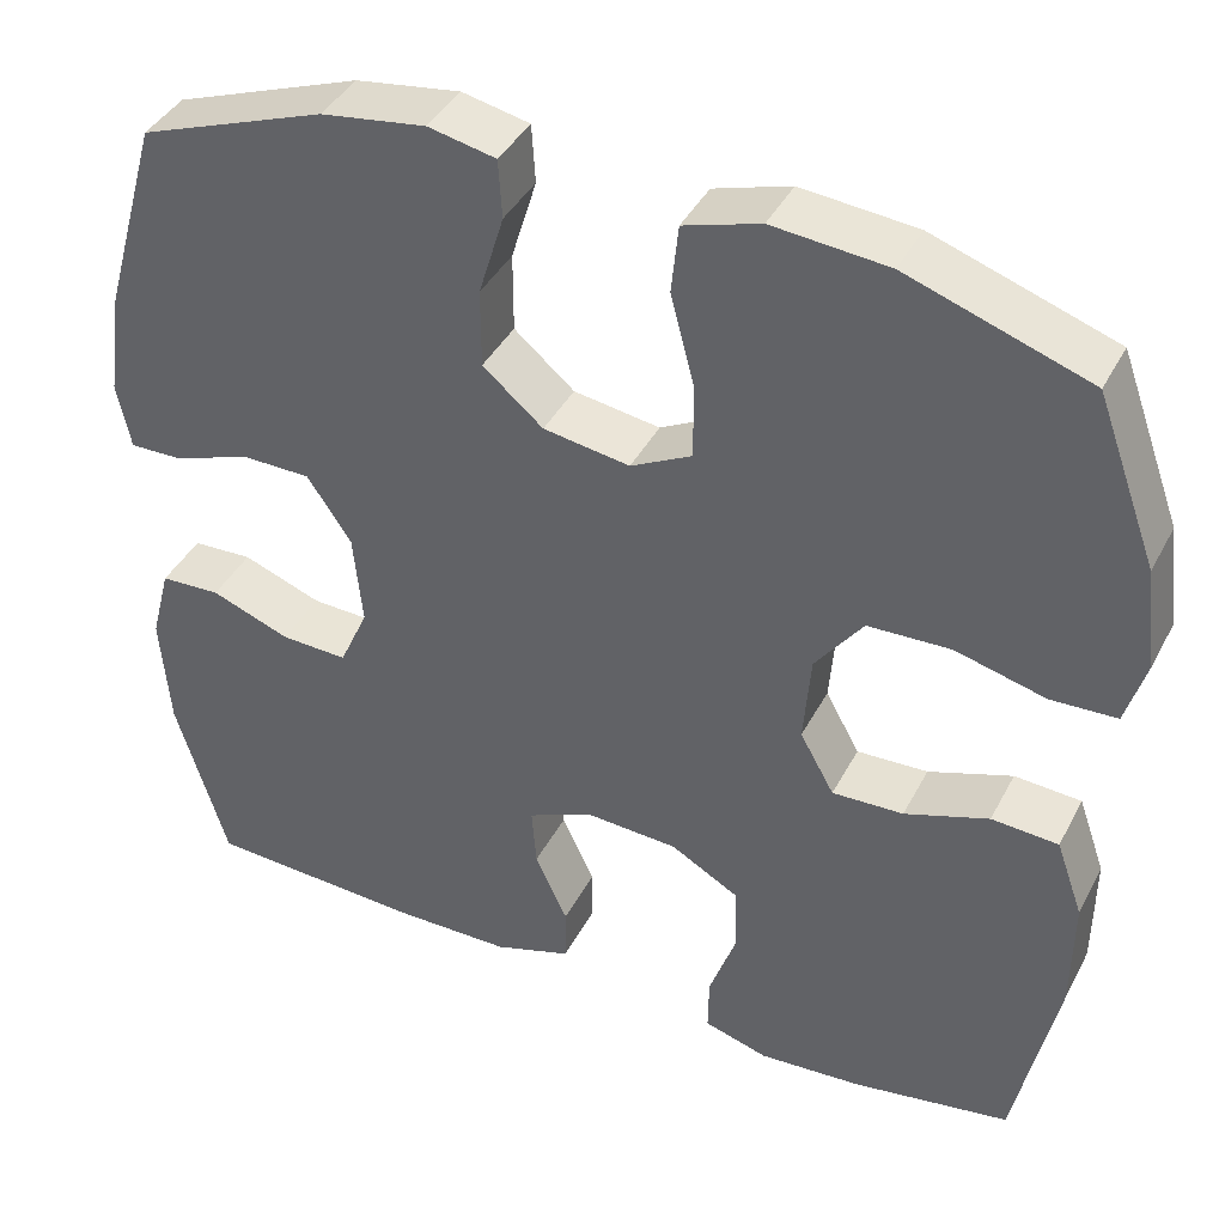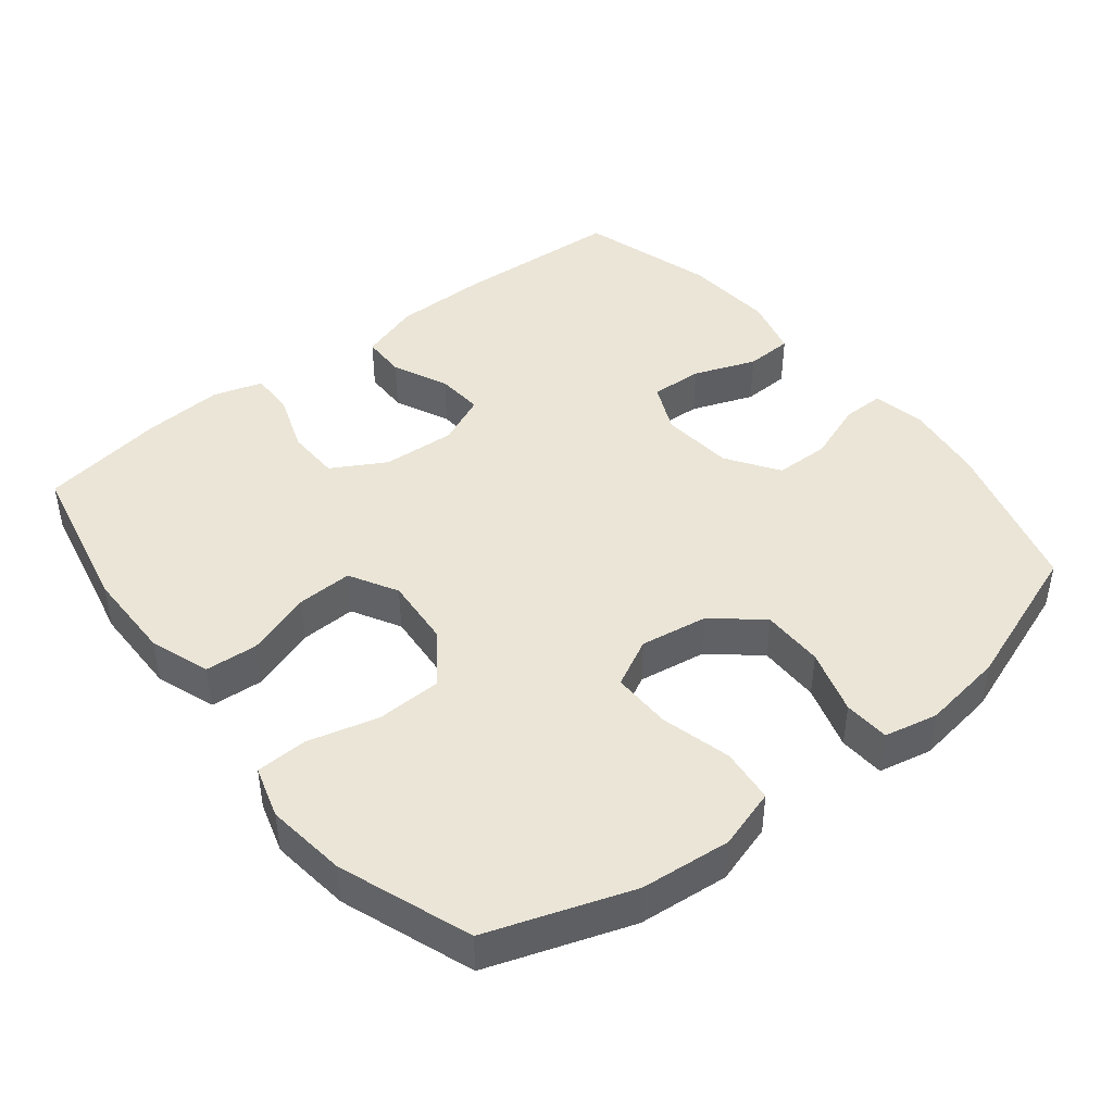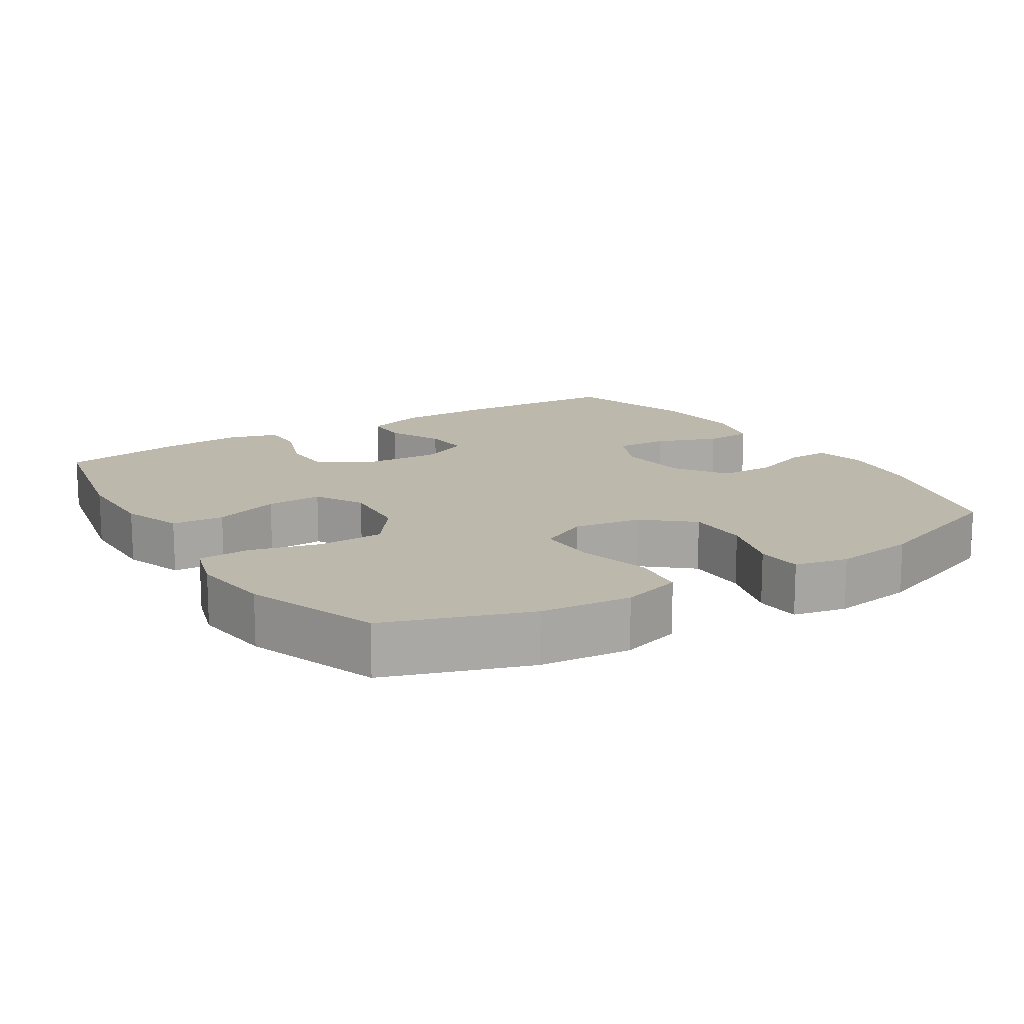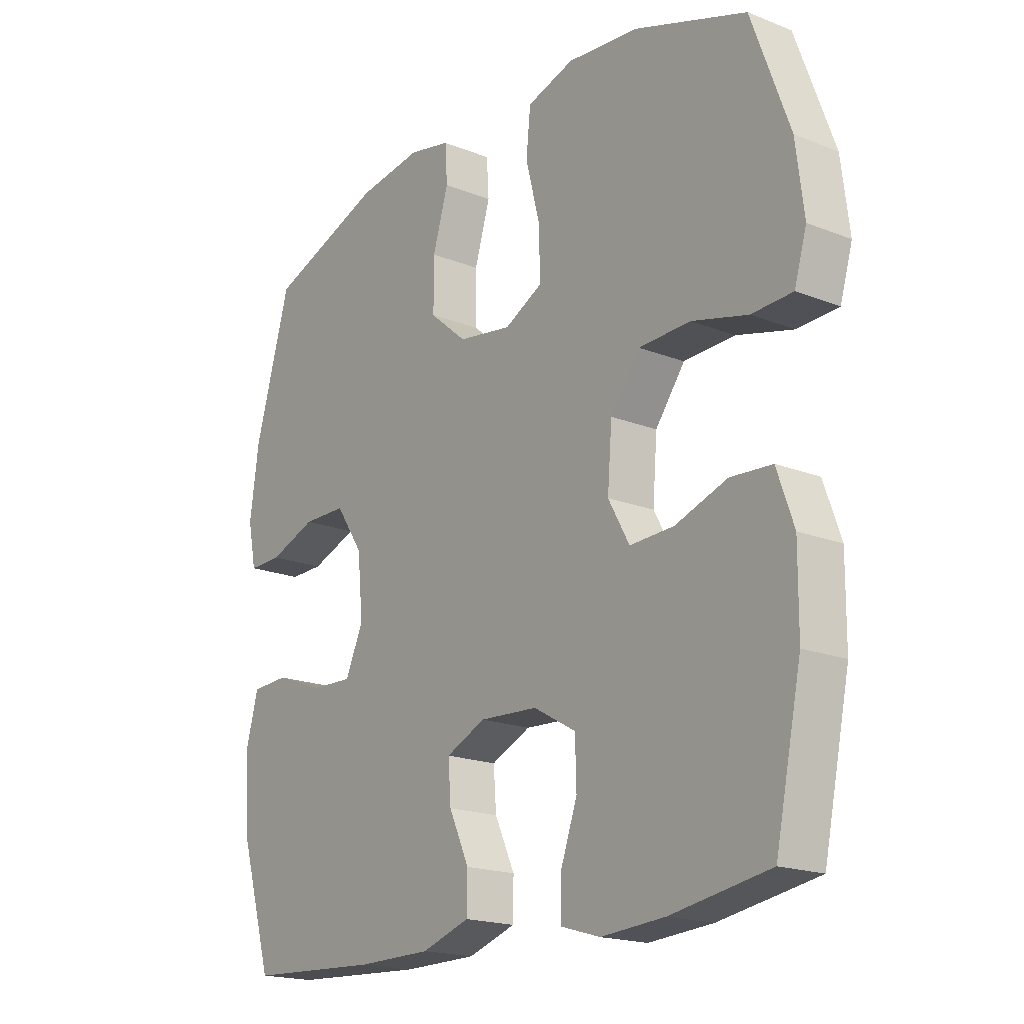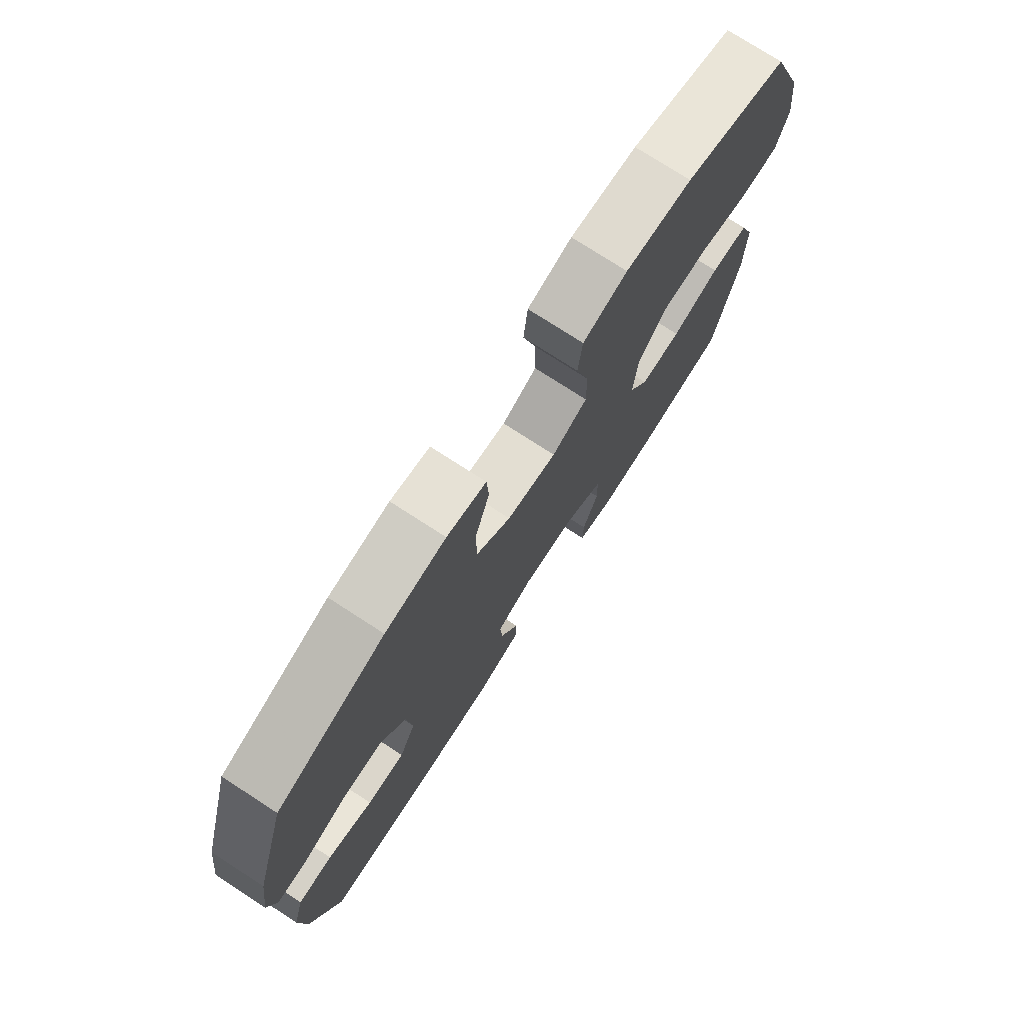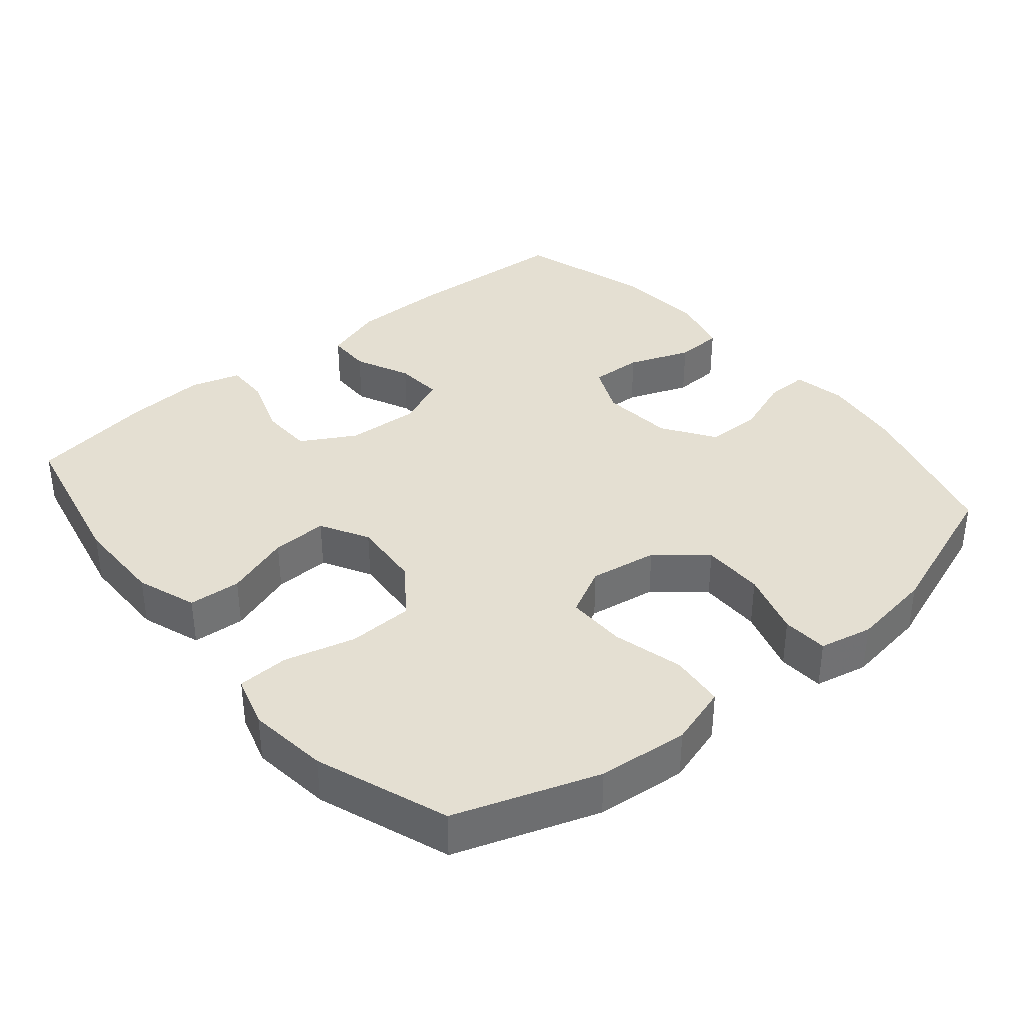
<metadata>
{"format":"obj","ext":"obj","renderer":"f3d","projection":"perspective","resolution":1024,"background":"white","views":[{"elev":40.5,"azim":-154.4,"up":"+Z"},{"elev":44.0,"azim":-38.4,"up":"+Y"},{"elev":14.7,"azim":-32.1,"up":"+Y"},{"elev":-18.6,"azim":-127.2,"up":"+Z"},{"elev":75.9,"azim":122.9,"up":"+Z"},{"elev":36.9,"azim":-39.8,"up":"+Y"}]}
</metadata>
<code>
v 0.5 0.07 -0.5
v 0.262 0.07 -0.513
v 0.129 0.07 -0.512
v 0.043 0.07 -0.484
v 0.042 0.07 -0.421
v 0.078 0.07 -0.343
v 0.083 0.07 -0.276
v 0.012 0.07 -0.244
v -0.092 0.07 -0.25
v -0.168 0.07 -0.293
v -0.17 0.07 -0.369
v -0.14 0.07 -0.453
v -0.139 0.07 -0.516
v -0.21 0.07 -0.537
v -0.324 0.07 -0.529
v -0.5 0.07 -0.5
v -0.547 0.07 -0.277
v -0.548 0.07 -0.148
v -0.518 0.07 -0.063
v -0.444 0.07 -0.058
v -0.351 0.07 -0.09
v -0.272 0.07 -0.093
v -0.234 0.07 -0.025
v -0.242 0.07 0.075
v -0.295 0.07 0.146
v -0.387 0.07 0.149
v -0.487 0.07 0.123
v -0.56 0.07 0.126
v -0.582 0.07 0.2
v -0.568 0.07 0.314
v -0.5 0.07 0.5
v -0.299 0.07 0.569
v -0.171 0.07 0.581
v -0.086 0.07 0.555
v -0.078 0.07 0.478
v -0.104 0.07 0.378
v -0.105 0.07 0.294
v -0.037 0.07 0.259
v 0.059 0.07 0.274
v 0.126 0.07 0.331
v 0.126 0.07 0.419
v 0.098 0.07 0.511
v 0.102 0.07 0.576
v 0.177 0.07 0.592
v 0.293 0.07 0.575
v 0.5 0.07 0.5
v 0.564 0.07 0.277
v 0.58 0.07 0.161
v 0.565 0.07 0.087
v 0.505 0.07 0.088
v 0.421 0.07 0.119
v 0.343 0.07 0.118
v 0.294 0.07 0.045
v 0.284 0.07 -0.058
v 0.316 0.07 -0.129
v 0.39 0.07 -0.126
v 0.478 0.07 -0.093
v 0.545 0.07 -0.096
v 0.567 0.07 -0.18
v 0.557 0.07 -0.309
v 0.5 0 -0.5
v 0.262 0 -0.513
v 0.129 0 -0.512
v 0.043 0 -0.484
v 0.042 0 -0.421
v 0.078 0 -0.343
v 0.083 0 -0.276
v 0.012 0 -0.244
v -0.092 0 -0.25
v -0.168 0 -0.293
v -0.17 0 -0.369
v -0.14 0 -0.453
v -0.139 0 -0.516
v -0.21 0 -0.537
v -0.324 0 -0.529
v -0.5 0 -0.5
v -0.547 0 -0.277
v -0.548 0 -0.148
v -0.518 0 -0.063
v -0.444 0 -0.058
v -0.351 0 -0.09
v -0.272 0 -0.093
v -0.234 0 -0.025
v -0.242 0 0.075
v -0.295 0 0.146
v -0.387 0 0.149
v -0.487 0 0.123
v -0.56 0 0.126
v -0.582 0 0.2
v -0.568 0 0.314
v -0.5 0 0.5
v -0.299 0 0.569
v -0.171 0 0.581
v -0.086 0 0.555
v -0.078 0 0.478
v -0.104 0 0.378
v -0.105 0 0.294
v -0.037 0 0.259
v 0.059 0 0.274
v 0.126 0 0.331
v 0.126 0 0.419
v 0.098 0 0.511
v 0.102 0 0.576
v 0.177 0 0.592
v 0.293 0 0.575
v 0.5 0 0.5
v 0.564 0 0.277
v 0.58 0 0.161
v 0.565 0 0.087
v 0.505 0 0.088
v 0.421 0 0.119
v 0.343 0 0.118
v 0.294 0 0.045
v 0.284 0 -0.058
v 0.316 0 -0.129
v 0.39 0 -0.126
v 0.478 0 -0.093
v 0.545 0 -0.096
v 0.567 0 -0.18
v 0.557 0 -0.309
f 56 57 58 59
f 55 56 59 60
f 48 49 50 51
f 48 51 52
f 47 48 52
f 46 47 52
f 45 46 52 53
f 41 42 43 44
f 40 41 44 45
f 33 34 35 36
f 33 36 37
f 32 33 37
f 31 32 37
f 30 31 37
f 29 30 37 38
f 26 27 28 29
f 25 26 29 38
f 18 19 20 21
f 18 21 22
f 17 18 22
f 16 17 22
f 15 16 22
f 14 15 22 23
f 11 12 13 14
f 10 11 14 23
f 3 4 5 6
f 3 6 7
f 2 3 7
f 55 60 1 2
f 54 55 2 7
f 40 45 53 54
f 39 40 54 7
f 24 25 38 39
f 24 39 7 8
f 9 10 23 24
f 8 9 24
f 119 118 117 116
f 120 119 116 115
f 111 110 109 108
f 112 111 108
f 112 108 107
f 112 107 106
f 113 112 106 105
f 104 103 102 101
f 105 104 101 100
f 96 95 94 93
f 97 96 93
f 97 93 92
f 97 92 91
f 97 91 90
f 98 97 90 89
f 89 88 87 86
f 98 89 86 85
f 81 80 79 78
f 82 81 78
f 82 78 77
f 82 77 76
f 82 76 75
f 83 82 75 74
f 74 73 72 71
f 83 74 71 70
f 66 65 64 63
f 67 66 63
f 67 63 62
f 62 61 120 115
f 67 62 115 114
f 114 113 105 100
f 67 114 100 99
f 99 98 85 84
f 68 67 99 84
f 84 83 70 69
f 84 69 68
f 1 61 62 2
f 2 62 63 3
f 3 63 64 4
f 4 64 65 5
f 5 65 66 6
f 6 66 67 7
f 7 67 68 8
f 8 68 69 9
f 9 69 70 10
f 10 70 71 11
f 11 71 72 12
f 12 72 73 13
f 13 73 74 14
f 14 74 75 15
f 15 75 76 16
f 16 76 77 17
f 17 77 78 18
f 18 78 79 19
f 19 79 80 20
f 20 80 81 21
f 21 81 82 22
f 22 82 83 23
f 23 83 84 24
f 24 84 85 25
f 25 85 86 26
f 26 86 87 27
f 27 87 88 28
f 28 88 89 29
f 29 89 90 30
f 30 90 91 31
f 31 91 92 32
f 32 92 93 33
f 33 93 94 34
f 34 94 95 35
f 35 95 96 36
f 36 96 97 37
f 37 97 98 38
f 38 98 99 39
f 39 99 100 40
f 40 100 101 41
f 41 101 102 42
f 42 102 103 43
f 43 103 104 44
f 44 104 105 45
f 45 105 106 46
f 46 106 107 47
f 47 107 108 48
f 48 108 109 49
f 49 109 110 50
f 50 110 111 51
f 51 111 112 52
f 52 112 113 53
f 53 113 114 54
f 54 114 115 55
f 55 115 116 56
f 56 116 117 57
f 57 117 118 58
f 58 118 119 59
f 59 119 120 60
f 60 120 61 1

</code>
